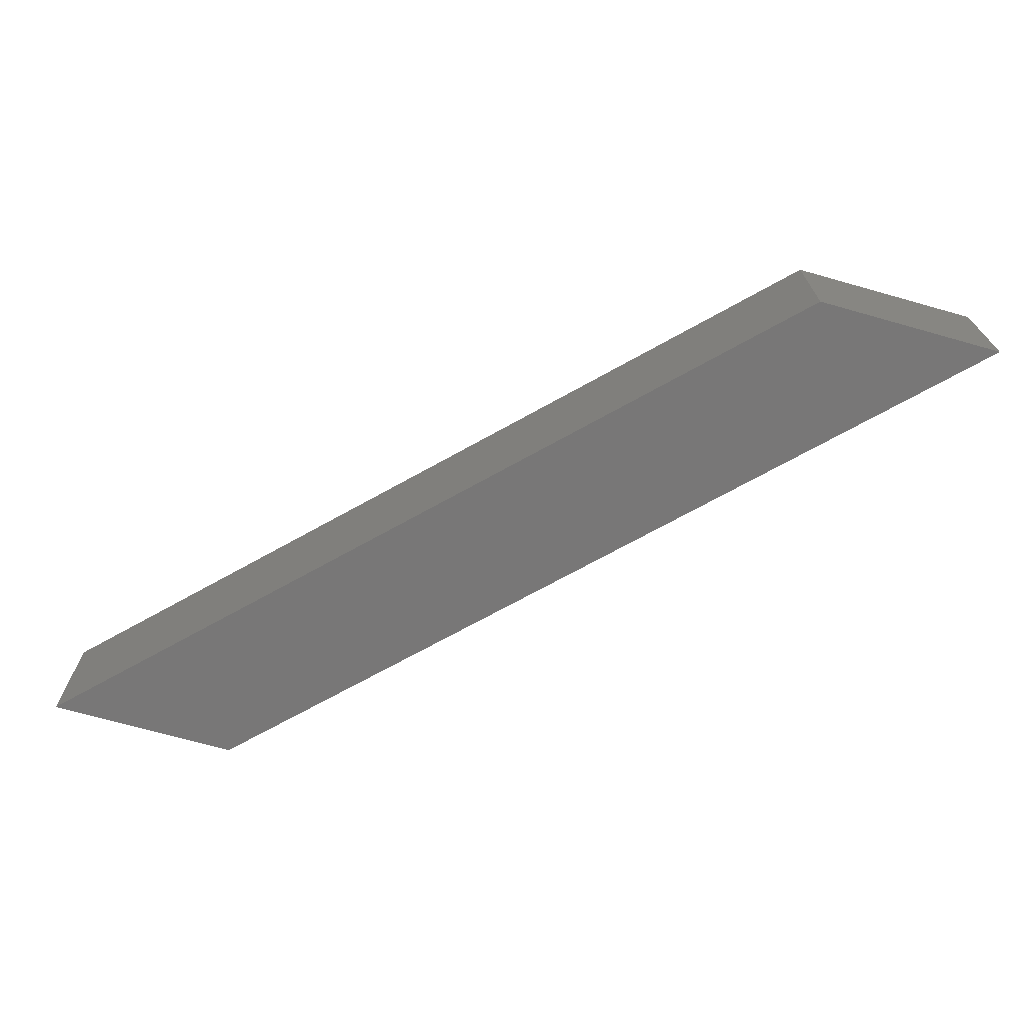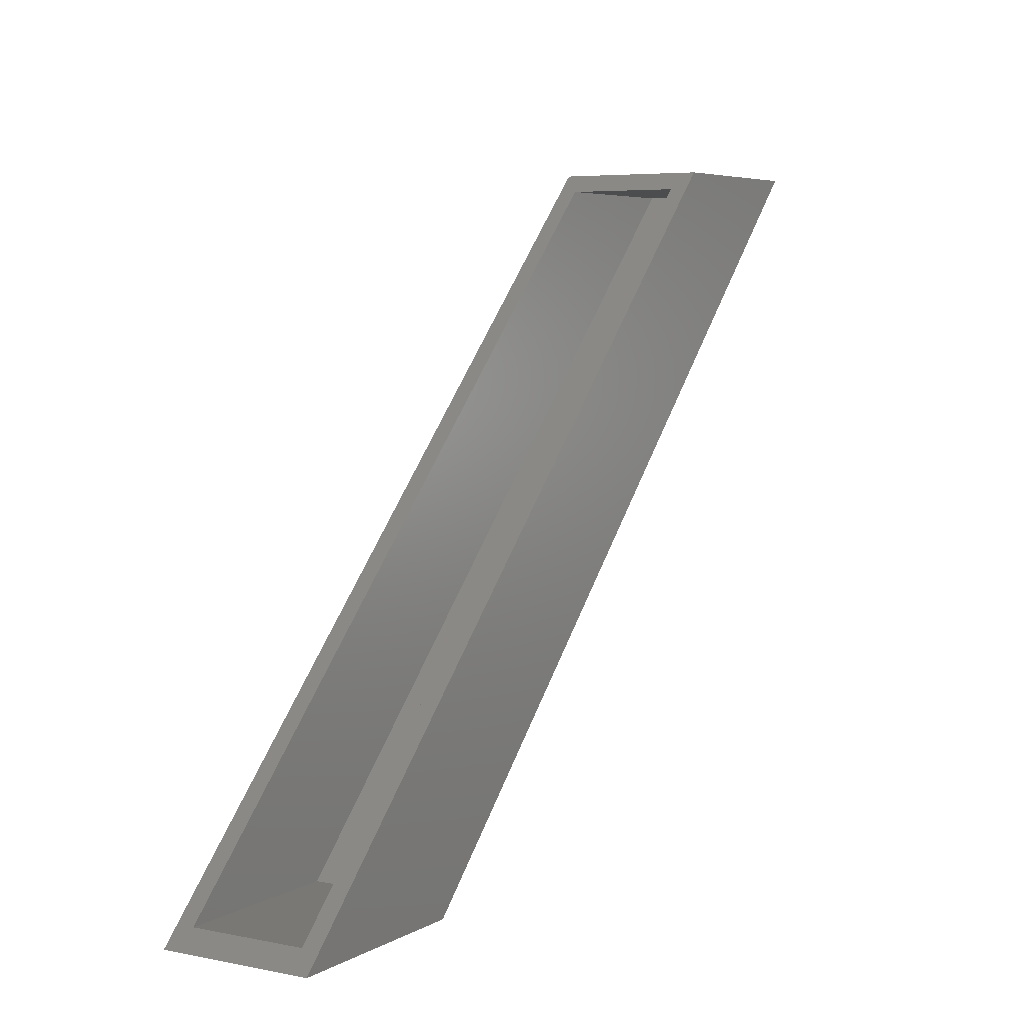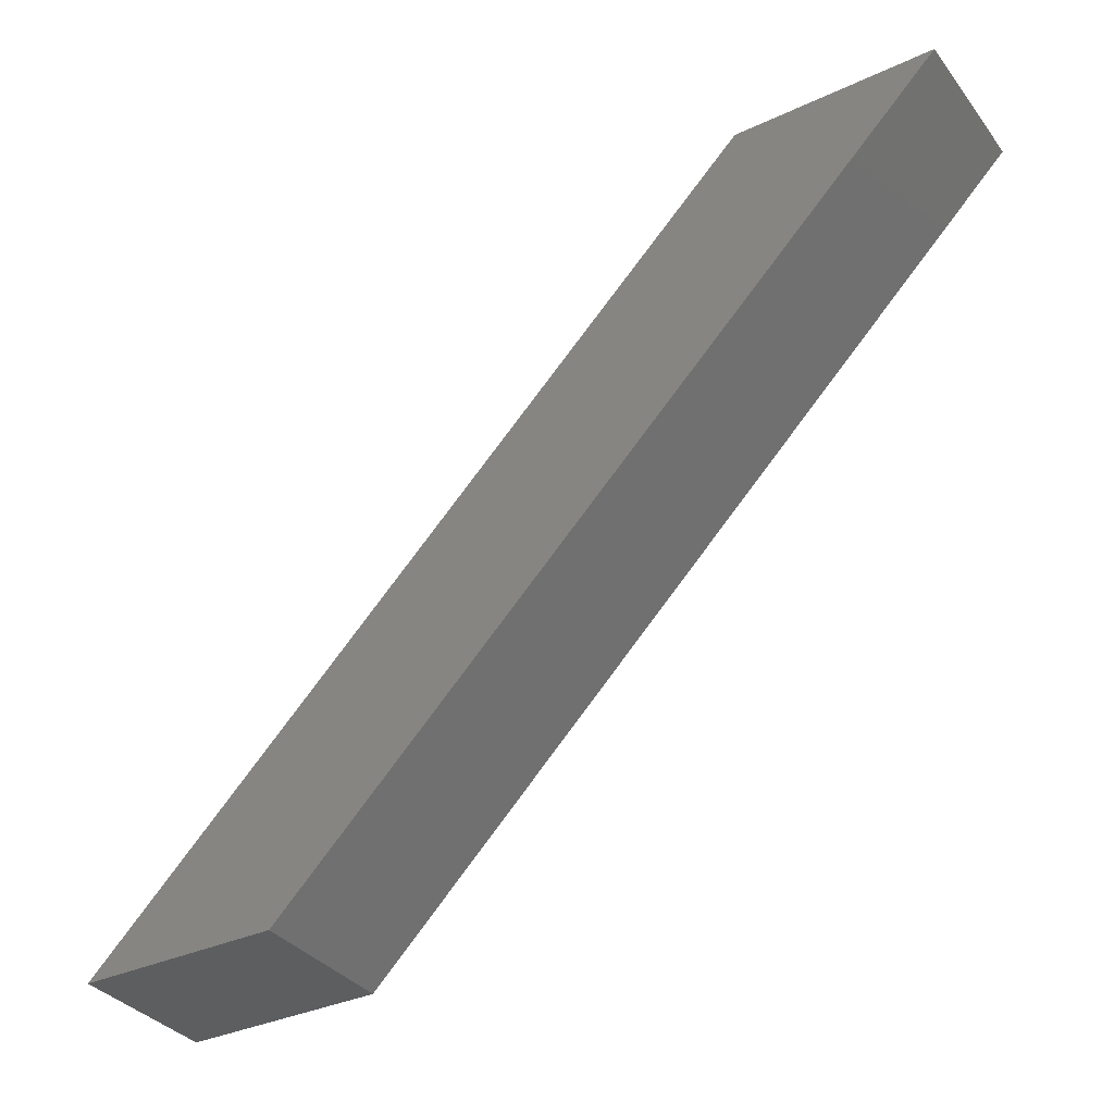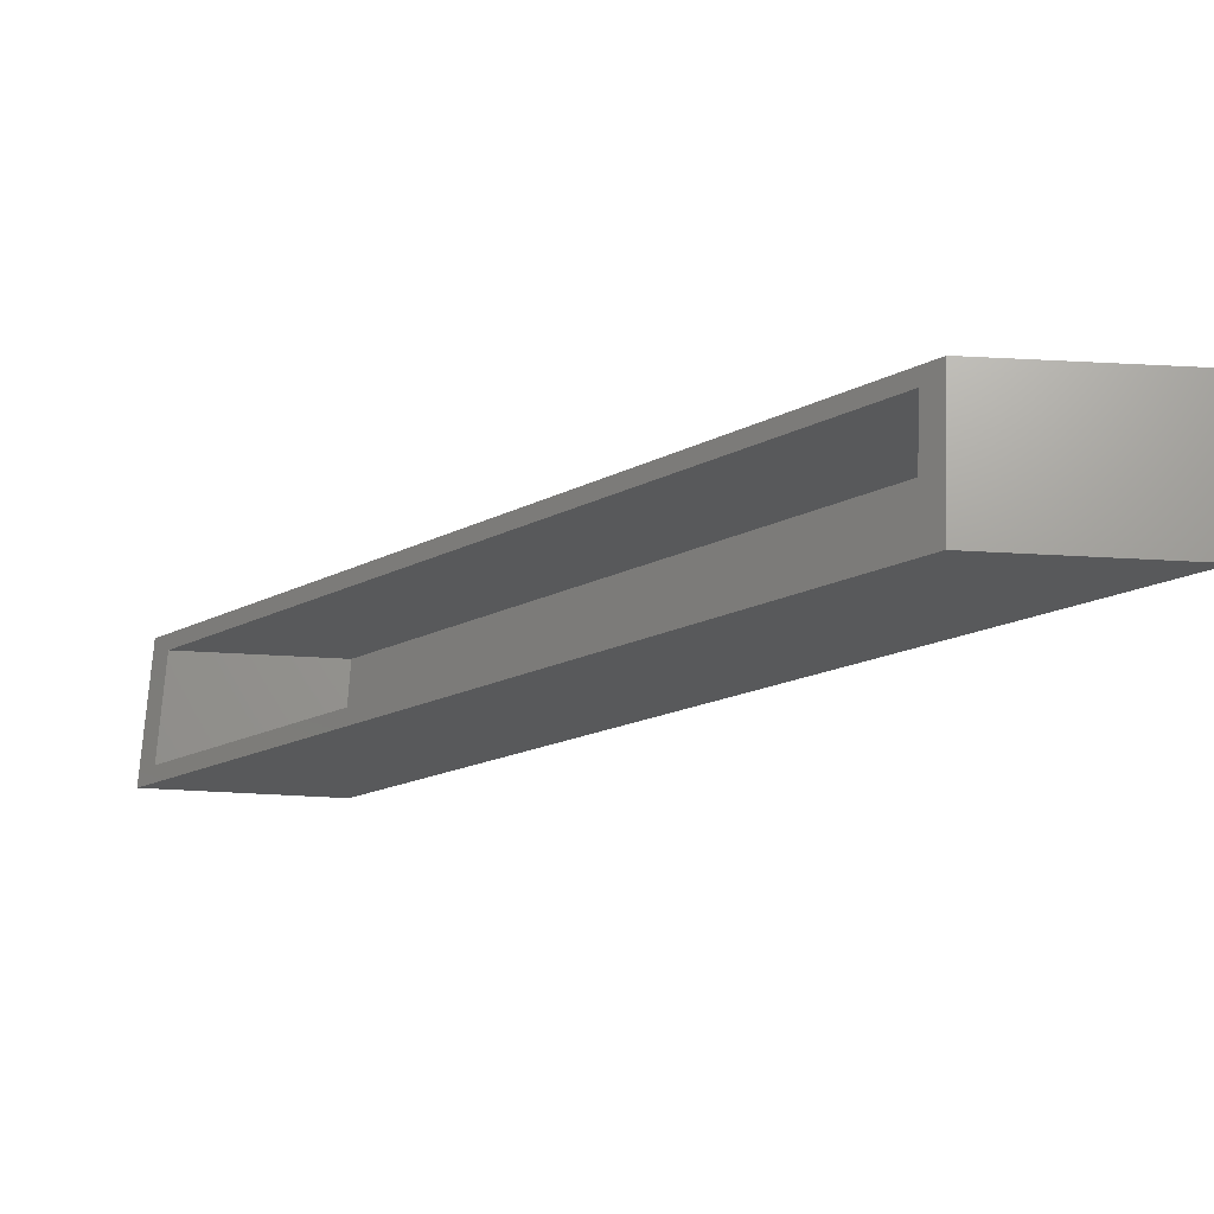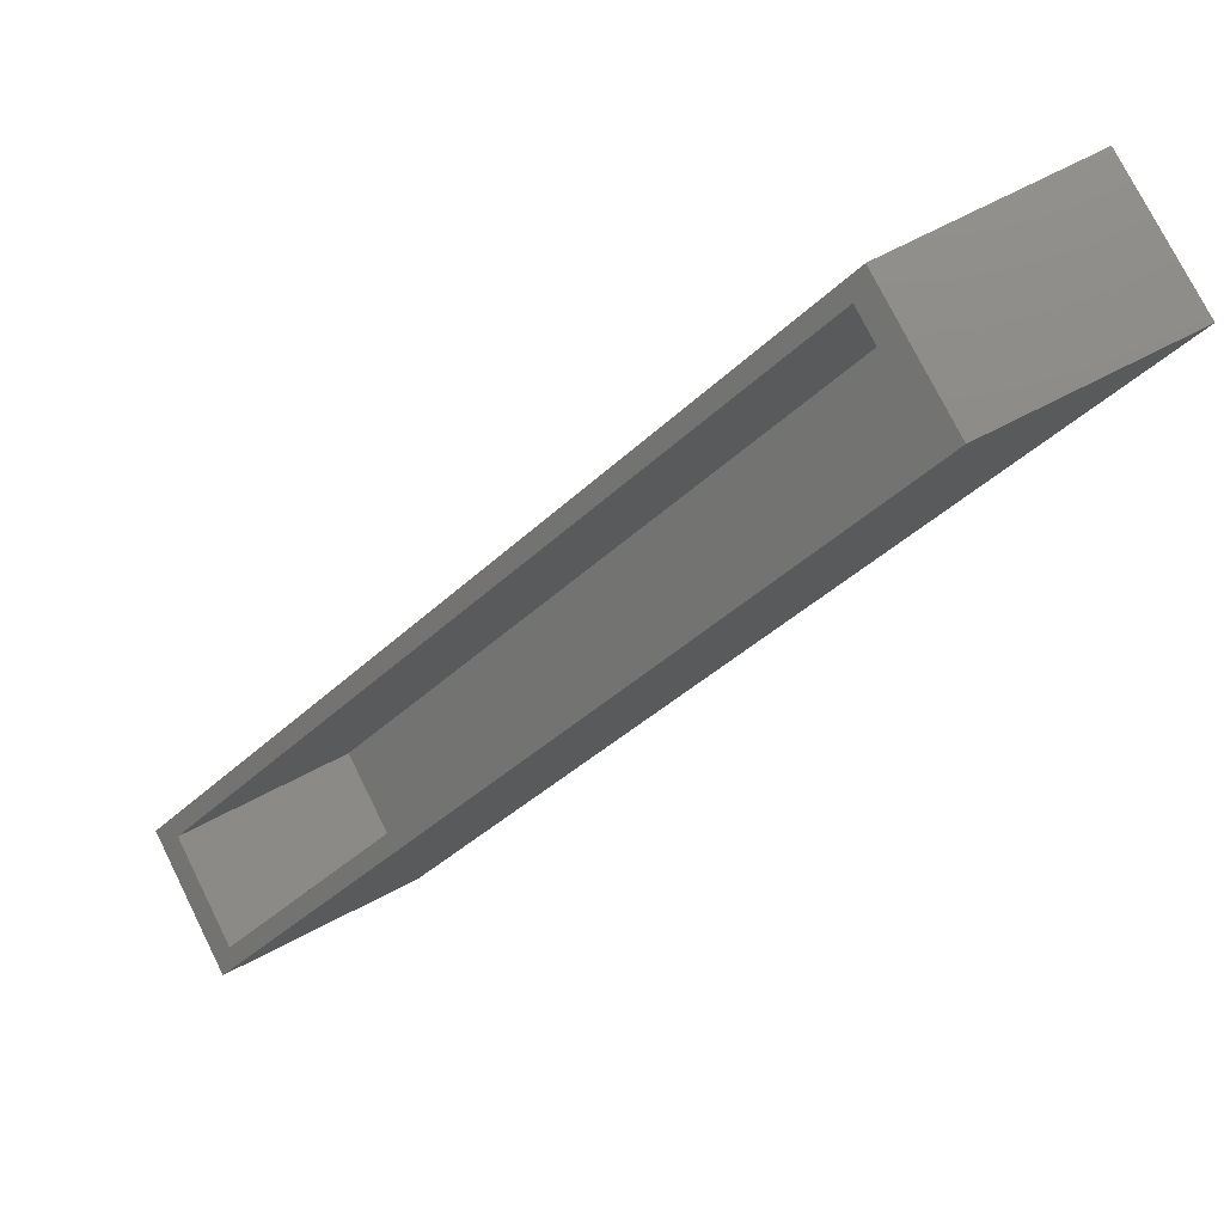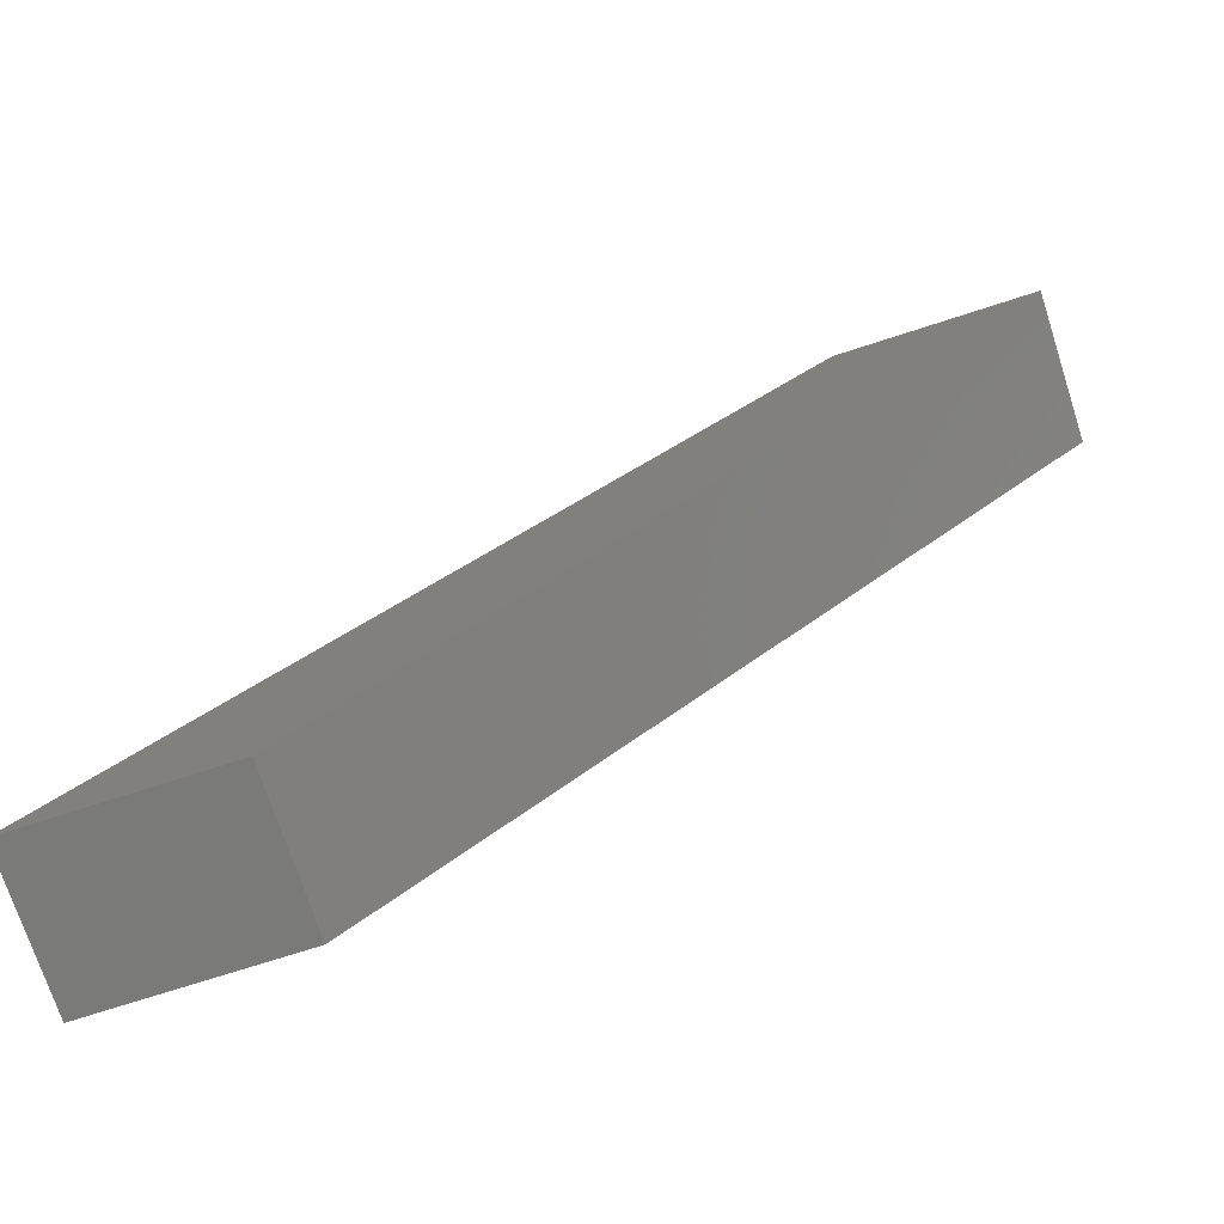
<metadata>
{"format":"stl","ext":"stl","renderer":"f3d","projection":"perspective","resolution":1024,"background":"white","views":[{"elev":-70.1,"azim":-15.8,"up":"+Z"},{"elev":5.5,"azim":121.6,"up":"+Y"},{"elev":-34.9,"azim":-148.0,"up":"+Y"},{"elev":69.1,"azim":-177.1,"up":"+Y"},{"elev":76.6,"azim":153.4,"up":"+Y"},{"elev":-73.1,"azim":-162.1,"up":"+Y"}]}
</metadata>
<code>
# stl→obj: 16 verts, 28 faces
v 0.158 0.007812 0.125
v 0.1736 -0.007812 0.1094
v 0.158 0.007812 -0.007812
v 0.1736 -0.007812 0.007812
v 0.7578 -0.592 -0.007812
v 0.7422 -0.5764 0.007812
v 0.7578 -0.592 0.125
v 0.7422 -0.5764 0.1094
v 0.5874 -0.5764 0.1094
v 0.5874 -0.5764 0.007812
v 0.01886 -0.007812 0.1094
v 0.01886 -0.007812 0.007812
v -0.01886 0.007812 0.125
v -0.01886 0.007812 -0.007812
v 0.581 -0.592 0.125
v 0.581 -0.592 -0.007812
f 1 2 3
f 3 2 4
f 3 4 5
f 5 4 6
f 5 6 7
f 7 6 8
f 7 8 1
f 1 8 2
f 9 8 10
f 10 8 6
f 2 11 4
f 4 11 12
f 4 12 6
f 6 12 10
f 2 8 11
f 11 8 9
f 13 14 15
f 15 14 16
f 15 16 7
f 7 16 5
f 1 3 13
f 13 3 14
f 3 5 14
f 14 5 16
f 1 13 7
f 7 13 15
f 11 9 12
f 12 9 10

</code>
